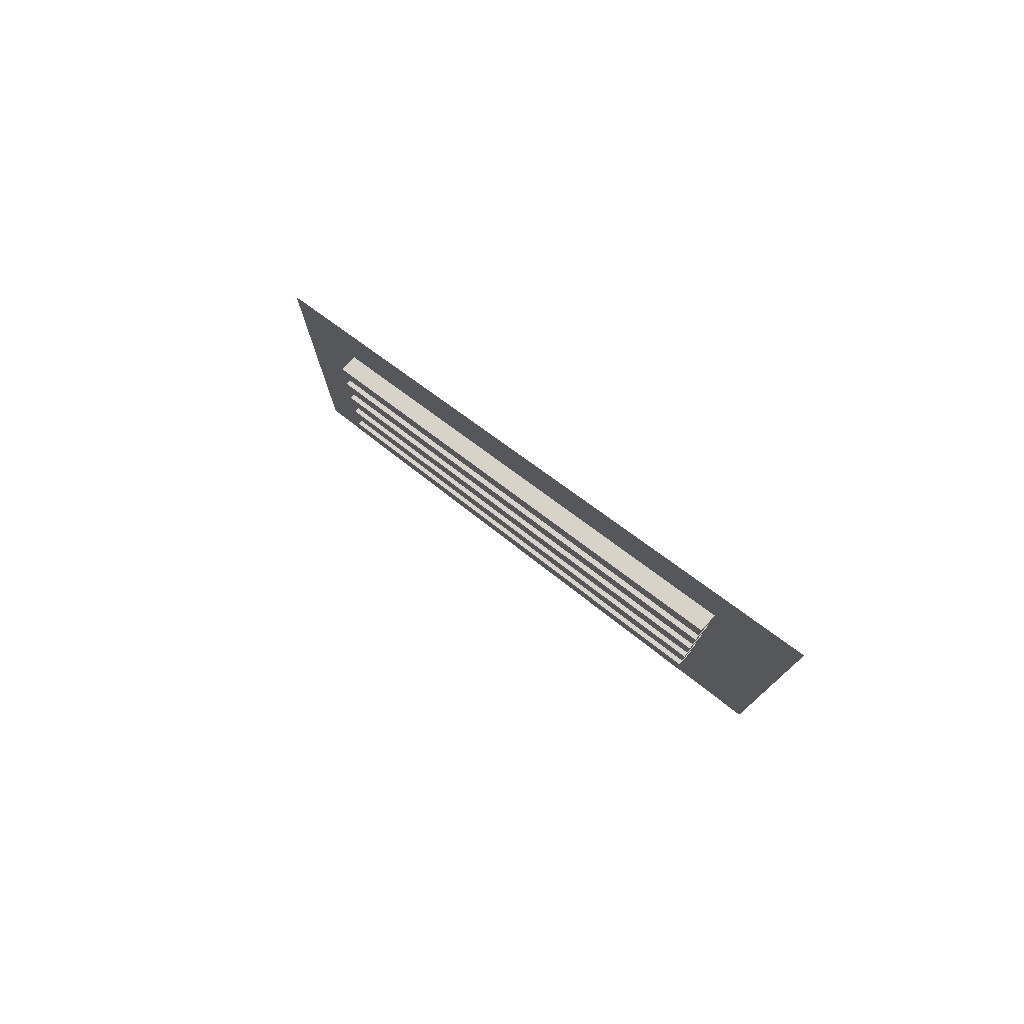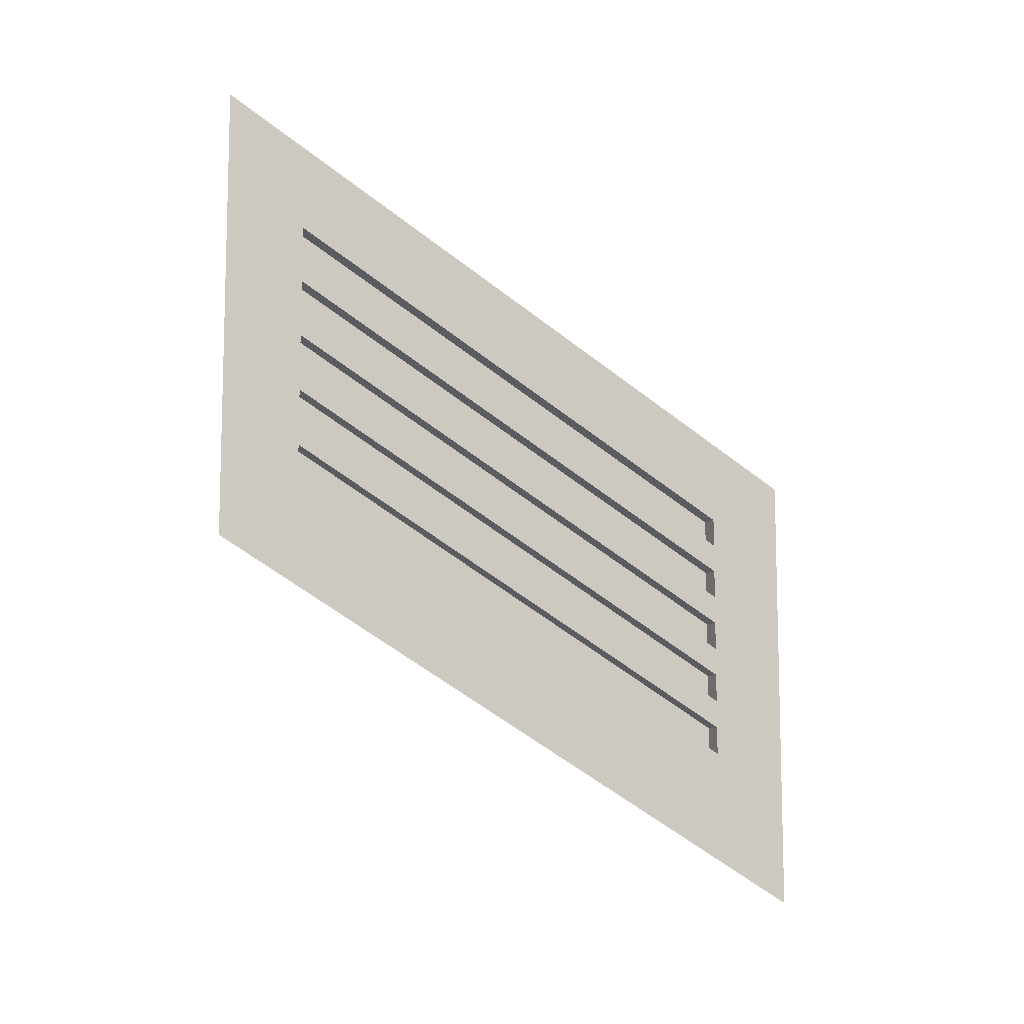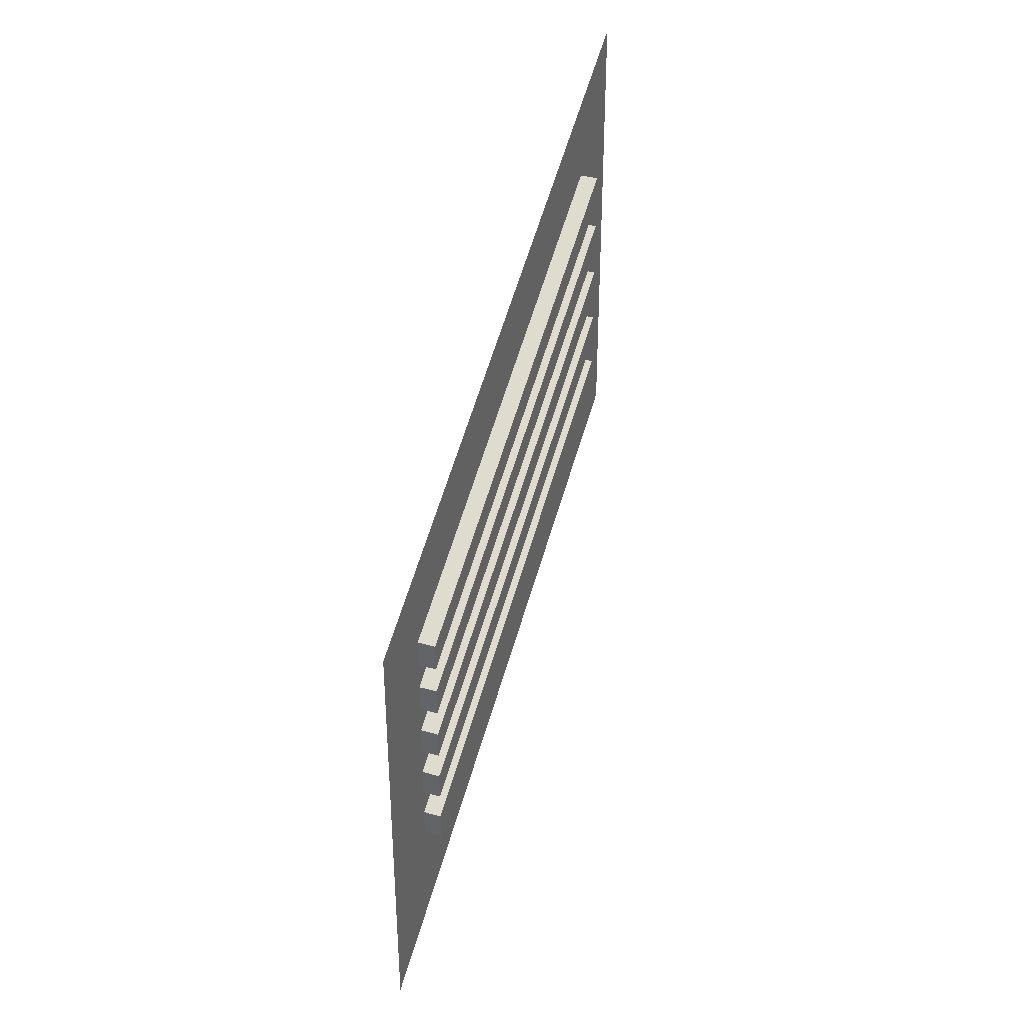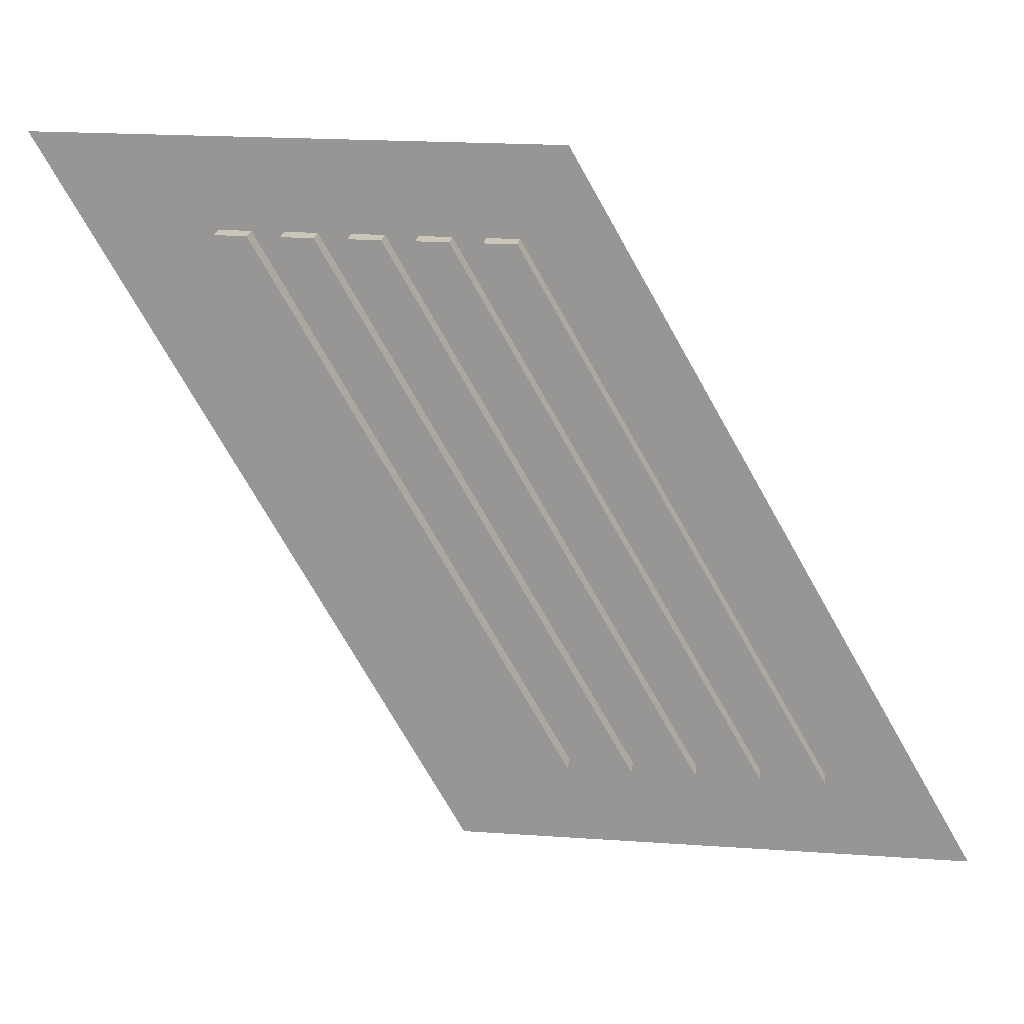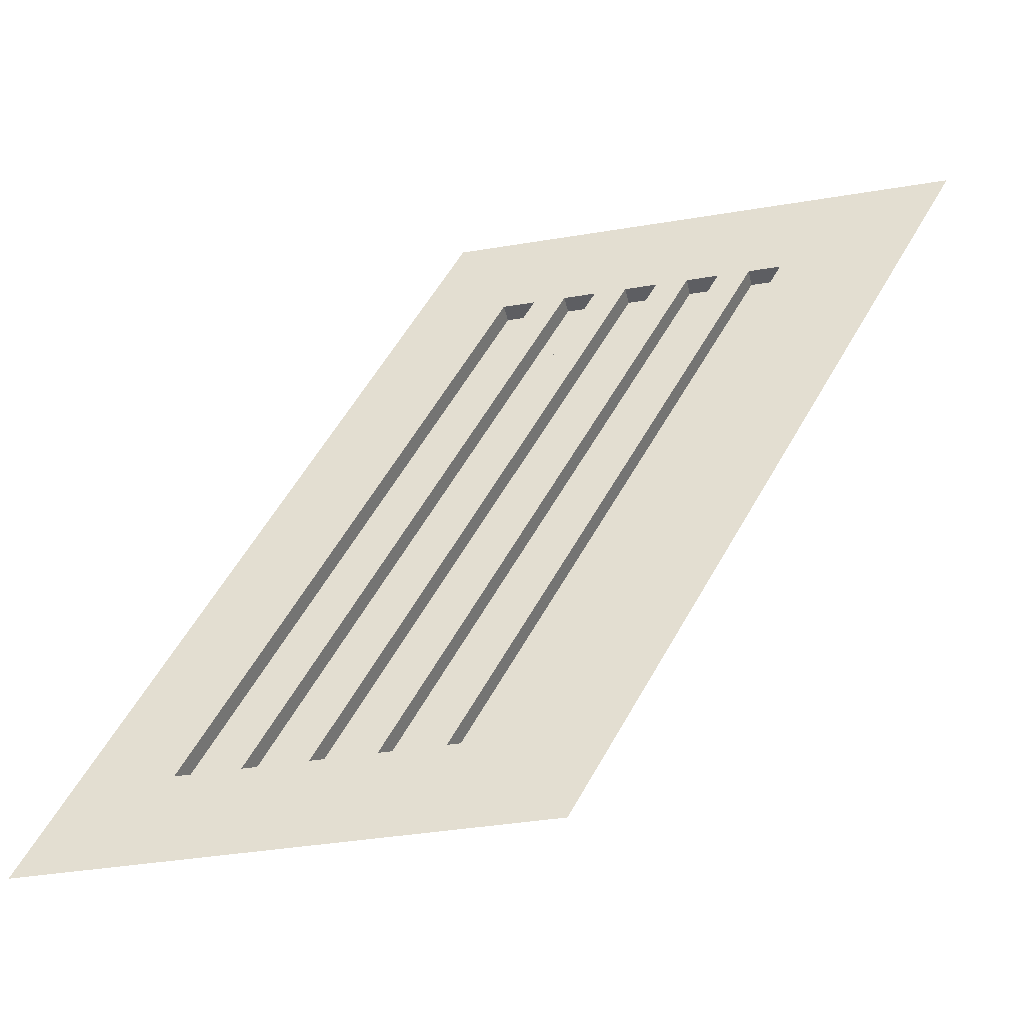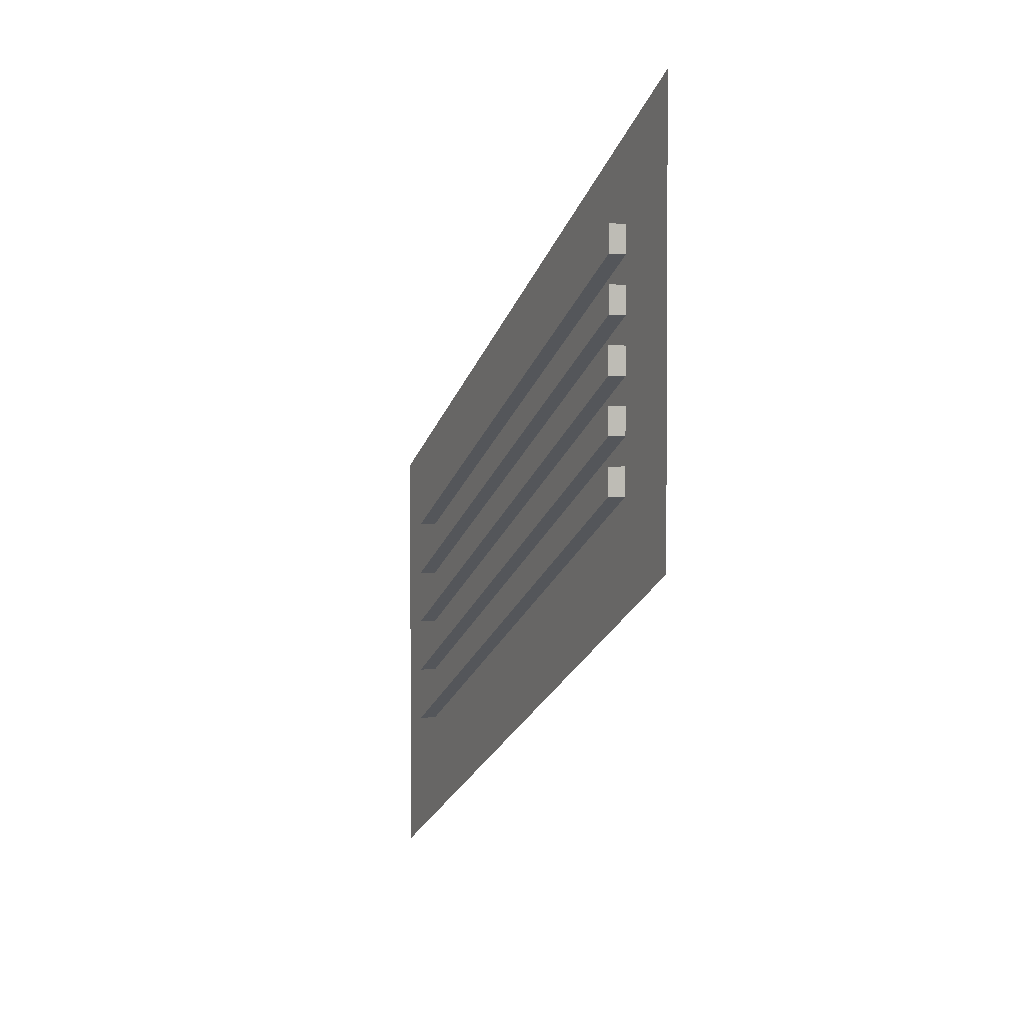
<metadata>
{"format":"obj","ext":"obj","renderer":"f3d","projection":"perspective","resolution":1024,"background":"white","views":[{"elev":77.8,"azim":132.7,"up":"+Y"},{"elev":-9.5,"azim":-113.8,"up":"+Y"},{"elev":36.0,"azim":20.1,"up":"+Y"},{"elev":20.8,"azim":97.1,"up":"+Z"},{"elev":-39.3,"azim":-78.3,"up":"+Z"},{"elev":2.2,"azim":155.6,"up":"+Y"}]}
</metadata>
<code>
g default
v -4e-06 4 -7
v 0 0 0
v 0 5 0
v -6e-06 9 -7
v 0 2.5 0
v -6e-06 6.5 -7
v -6e-06 7.75 -7
v 0 3.75 0
v 0 1.25 0
v -4e-06 5.25 -7
v 0 3.125 0
v -6e-06 7.125 -7
v -4e-06 5.875 -7
v 0 1.875 0
v 0 3.5 -6.125
v -4e-06 4.75 -6.125
v -4e-06 5.375 -6.125
v -4e-06 6 -6.125
v -6e-06 6.625 -6.125
v -6e-06 7.25 -6.125
v -6e-06 8.5 -6.125
v -4e-06 5.5 -0.875
v 0 4.25 -0.875
v 0 3.625 -0.875
v 0 3 -0.875
v 0 2.375 -0.875
v 0 1.75 -0.875
v 0 0.5 -0.875
v -6e-06 8.062 -7
v -6e-06 7.562 -6.125
v 0 4.562 -0.875
v 0 4.062 0
v -6e-06 7.438 -7
v -6e-06 6.938 -6.125
v 0 3.938 -0.875
v 0 3.438 0
v 0 2.812 0
v 0 3.312 -0.875
v -6e-06 6.312 -6.125
v -6e-06 6.812 -7
v -4e-06 6.188 -7
v -4e-06 5.688 -6.125
v 0 2.688 -0.875
v 0 2.188 0
v 0 1.562 0
v 0 2.062 -0.875
v -4e-06 5.062 -6.125
v -4e-06 5.562 -7
v 0.2 5.062 -6.125
v 0.2 4.75 -6.125
v 0.2 2.062 -0.875
v 0.2 1.75 -0.875
v 0.2 6.312 -6.125
v 0.2 6 -6.125
v 0.2 3.312 -0.875
v 0.2 3 -0.875
v 0.2 7.562 -6.125
v 0.2 7.25 -6.125
v 0.2 4.562 -0.875
v 0.2 4.25 -0.875
v 0.2 6.938 -6.125
v 0.2 6.625 -6.125
v 0.2 3.938 -0.875
v 0.2 3.625 -0.875
v 0.2 5.688 -6.125
v 0.2 5.375 -6.125
v 0.2 2.688 -0.875
v 0.2 2.375 -0.875
g Hallway_wall_stair2
f 31 32 3 22
f 21 4 29 30
f 39 40 6 18
f 25 5 37 38
f 43 44 5 25
f 18 6 41 42
f 35 36 8 23
f 20 7 33 34
f 47 48 10 16
f 27 9 45 46
f 18 42 43 25
f 20 34 35 23
f 31 22 21 30
f 54 56 55 53
f 50 52 51 49
f 29 7 20 30
f 58 60 59 57
f 23 8 32 31
f 33 12 19 34
f 62 64 63 61
f 24 11 36 35
f 37 11 24 38
f 19 39 38 24
f 19 12 40 39
f 41 13 17 42
f 66 68 67 65
f 26 14 44 43
f 45 14 26 46
f 17 47 46 26
f 17 13 48 47
f 2 9 27 28
f 27 16 15 28
f 16 10 1 15
f 47 16 50 49
f 50 16 27 52
f 27 46 51 52
f 49 51 46 47
f 39 18 54 53
f 54 18 25 56
f 25 38 55 56
f 53 55 38 39
f 30 20 58 57
f 58 20 23 60
f 23 31 59 60
f 57 59 31 30
f 34 19 62 61
f 62 19 24 64
f 24 35 63 64
f 61 63 35 34
f 42 17 66 65
f 66 17 26 68
f 26 43 67 68
f 65 67 43 42

</code>
